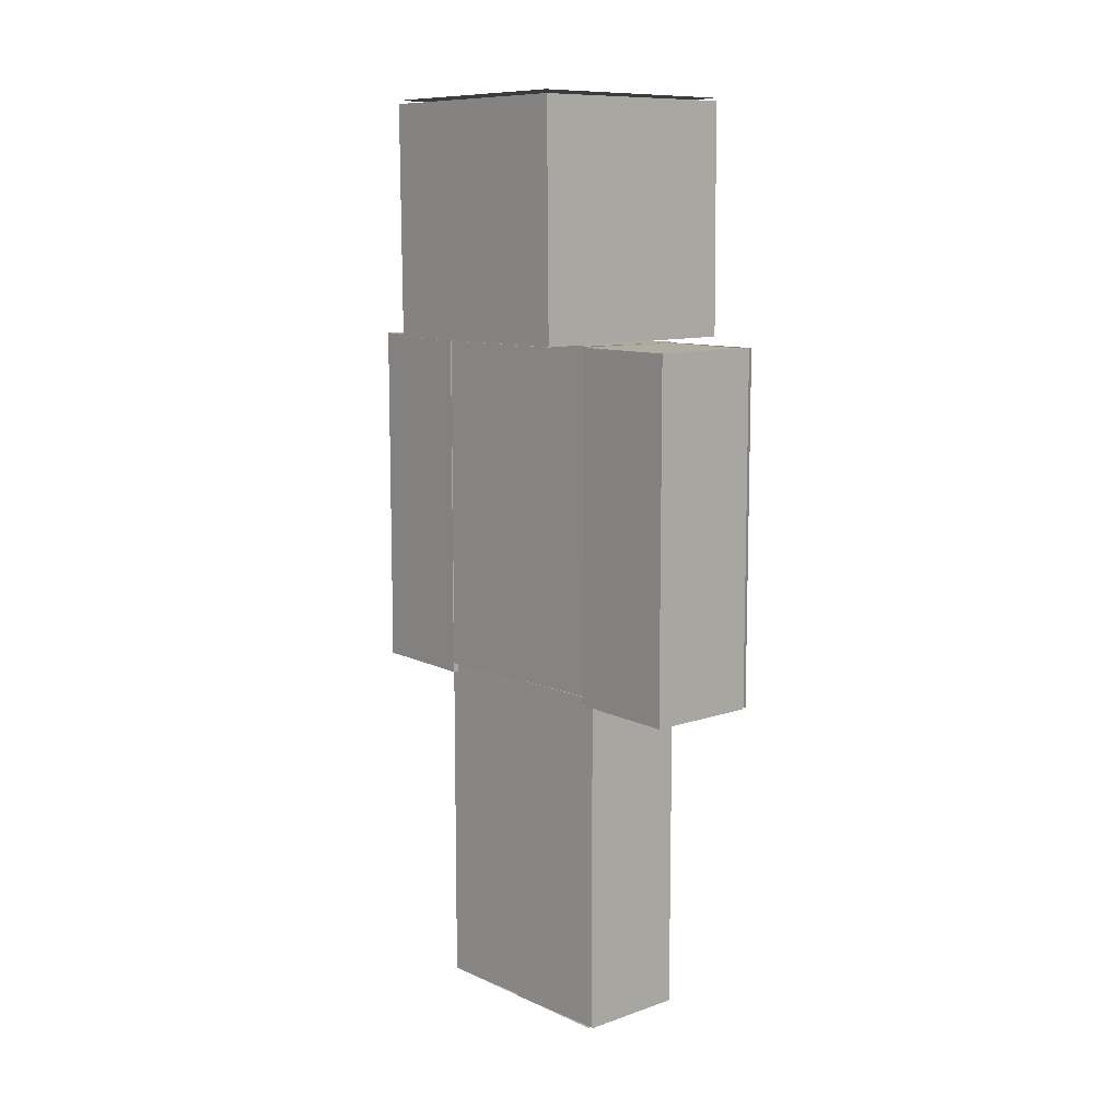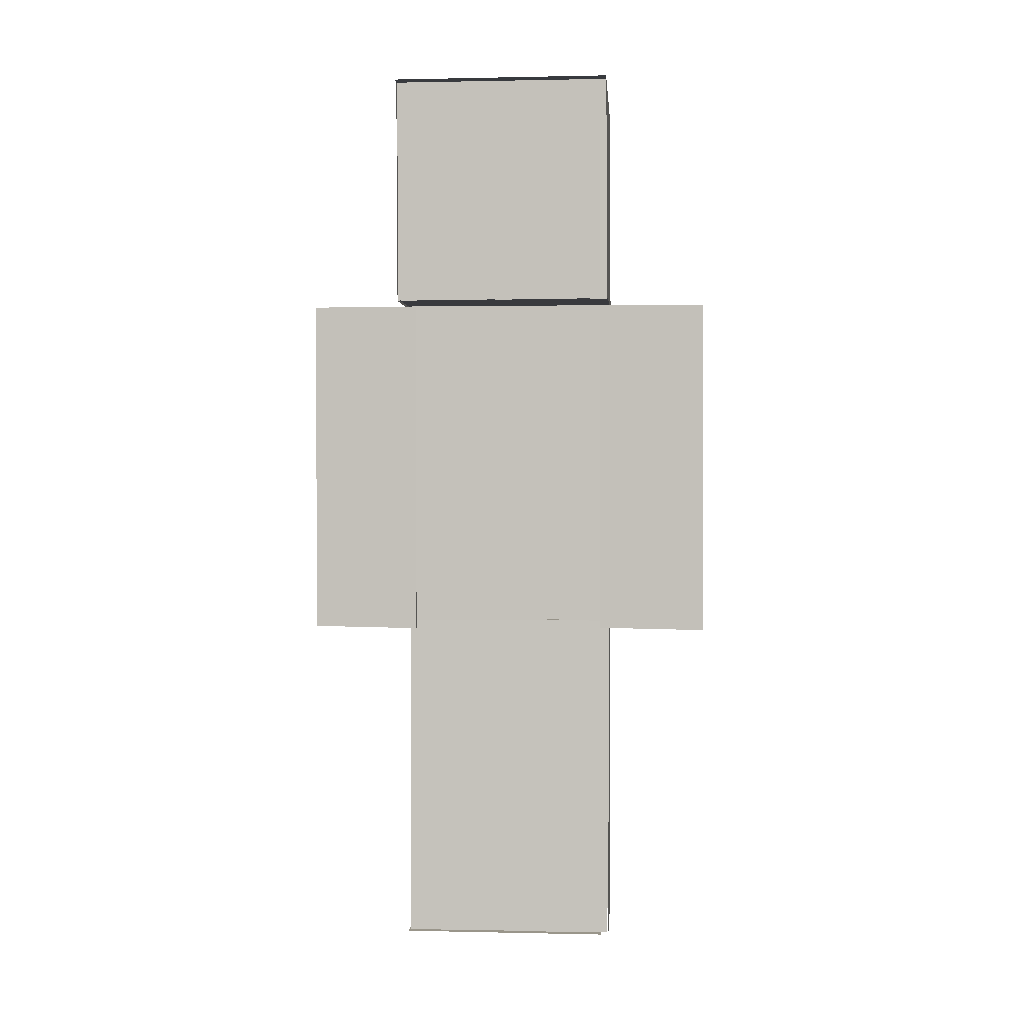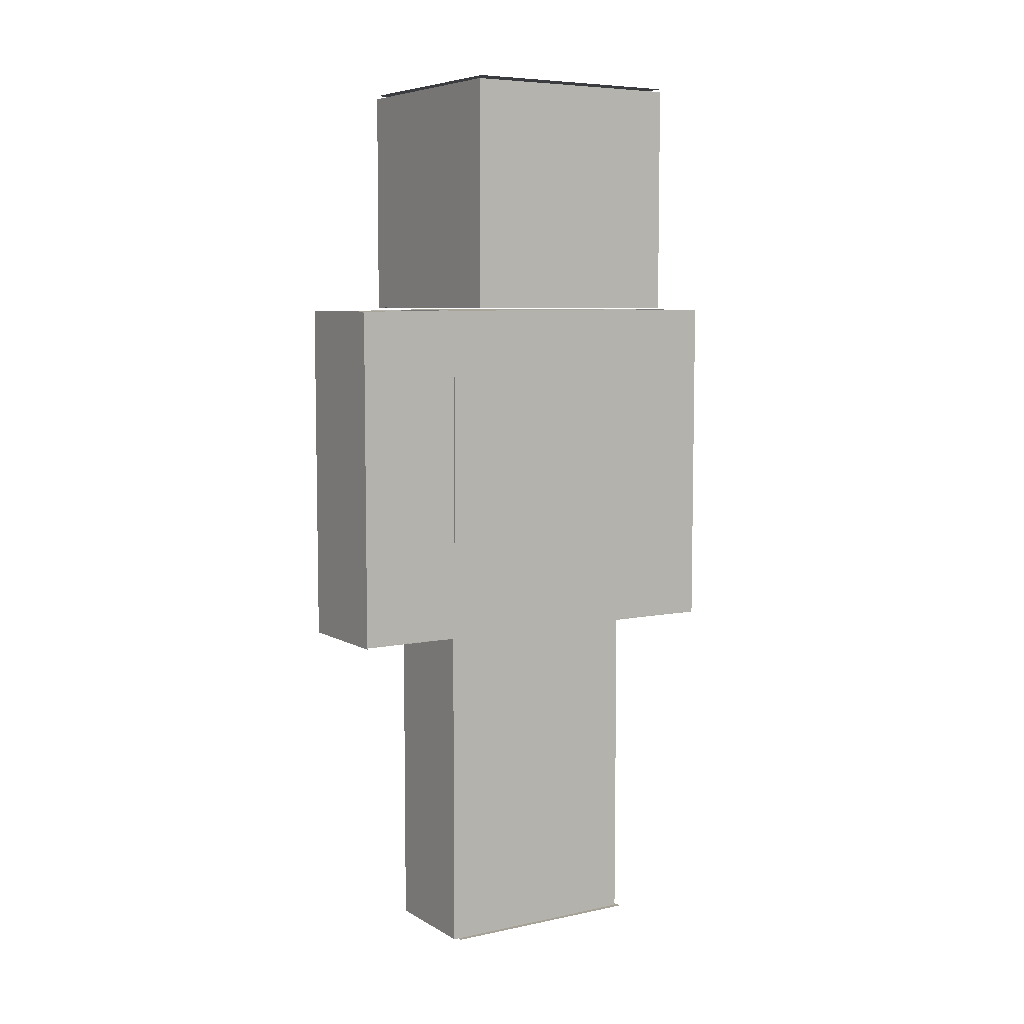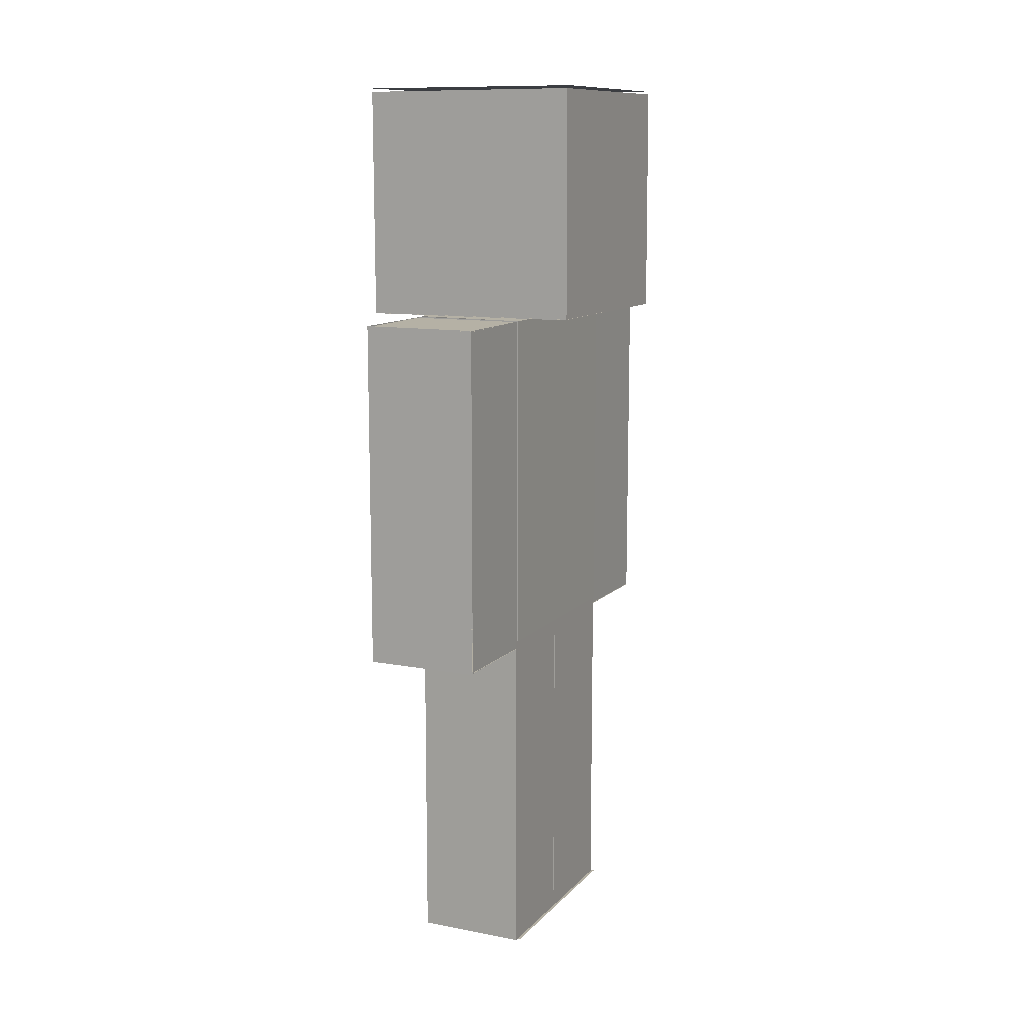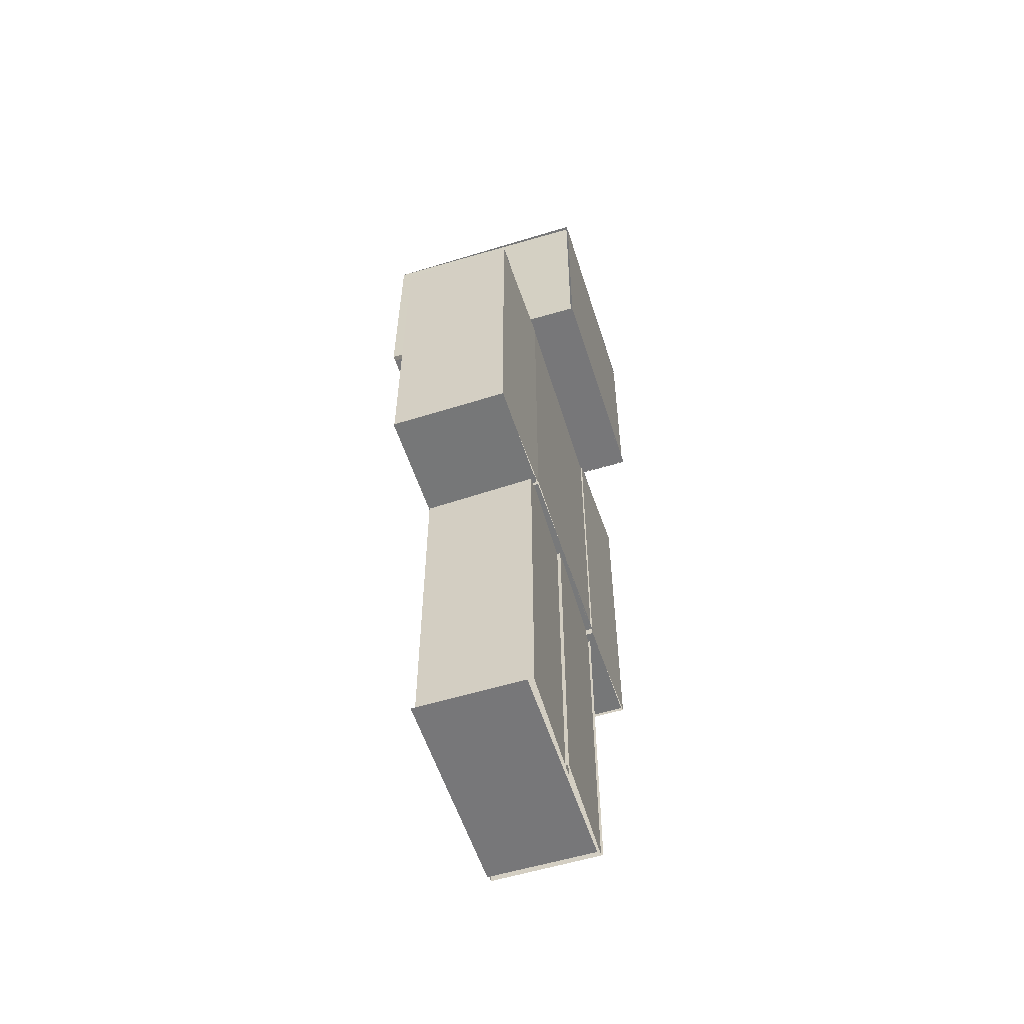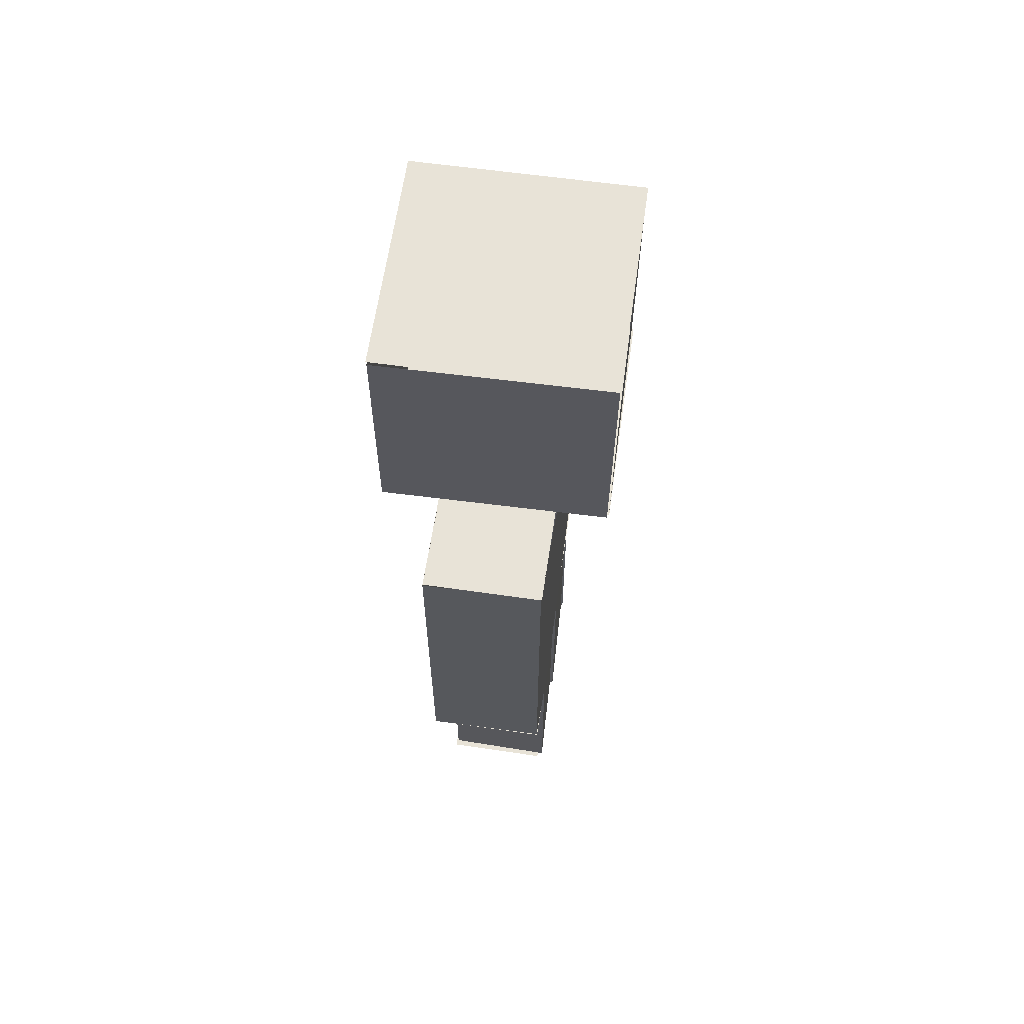
<metadata>
{"format":"obj","ext":"obj","renderer":"f3d","projection":"perspective","resolution":1024,"background":"white","views":[{"elev":10.0,"azim":-41.1,"up":"+Y"},{"elev":1.2,"azim":-85.5,"up":"+Y"},{"elev":6.9,"azim":58.3,"up":"+Y"},{"elev":11.6,"azim":25.2,"up":"+Y"},{"elev":-57.6,"azim":-161.9,"up":"+Y"},{"elev":61.7,"azim":-171.6,"up":"+Y"}]}
</metadata>
<code>
g Cube
v -1.771 11.86 3.049
v -1.859 11.86 -2.844
v -1.859 2.35 -2.844
v -1.771 2.35 3.049
v 1.409 11.86 3.01
v -1.771 11.86 3.049
v -1.771 2.35 3.049
v 1.409 2.35 3.01
v 1.404 11.86 -2.863
v 1.409 11.86 3.01
v 1.409 2.35 3.01
v 1.404 2.35 -2.863
v 1.404 2.35 -2.863
v -1.85 2.35 -2.859
v -1.85 11.86 -2.859
v 1.404 11.86 -2.863
v 1.404 11.86 2.975
v 1.404 11.86 -2.883
v -1.78 11.88 -2.883
v -1.78 11.88 2.975
v 1.345 2.37 2.966
v 1.345 2.37 -2.893
v -1.82 2.375 -2.893
v -1.82 2.375 2.966
f 2 1 3
f 1 4 3
f 6 5 7
f 5 8 7
f 10 9 11
f 9 12 11
f 14 13 15
f 13 16 15
f 18 17 19
f 17 20 19
f 22 21 23
f 21 24 23
g Cube
v -3.294 18.39 -3.173
v -3.252 18.42 3.039
v 2.969 18.43 2.998
v 2.927 18.4 -3.215
v -3.297 11.9 -3.021
v -3.255 11.92 3.113
v 2.965 11.97 3.071
v 2.924 11.95 -3.063
v 2.903 18.33 -3.244
v 2.906 18.35 3.018
v 2.936 11.95 3.042
v 2.933 11.93 -3.221
v 2.933 11.93 -3.221
v -3.243 11.89 -3.1
v -3.273 18.3 -3.124
v 2.903 18.33 -3.244
v -3.206 11.92 3.083
v 2.936 11.95 3.042
v 2.906 18.35 3.018
v -3.236 18.32 3.059
v -3.236 18.32 3.059
v -3.317 18.3 -3.094
v -3.287 11.89 -3.07
v -3.206 11.92 3.083
f 26 25 27
f 25 28 27
f 30 29 31
f 29 32 31
f 34 33 35
f 33 36 35
f 38 37 39
f 37 40 39
f 42 41 43
f 41 44 43
f 46 45 47
f 45 48 47
g Cube
v 1.372 11.85 -5.83
v 1.366 11.85 -2.724
v 1.366 2.136 -2.724
v 1.372 2.136 -5.83
v -1.817 11.85 -5.806
v 1.372 11.85 -5.83
v 1.372 2.136 -5.83
v -1.817 2.136 -5.806
v -1.88 11.85 -2.729
v -1.817 11.85 -5.806
v -1.817 2.136 -5.806
v -1.88 2.09 -2.729
v -1.88 2.09 -2.729
v 1.315 2.09 -2.758
v 1.315 11.85 -2.758
v -1.88 11.85 -2.729
v -1.84 11.82 -2.743
v 1.378 11.82 -2.743
v 1.378 11.84 -5.796
v -1.84 11.84 -5.796
v 1.395 2.131 -5.825
v -1.834 2.131 -5.825
v -1.834 2.167 -2.763
v 1.395 2.167 -2.763
f 50 49 51
f 49 52 51
f 54 53 55
f 53 56 55
f 58 57 59
f 57 60 59
f 62 61 63
f 61 64 63
f 66 65 67
f 65 68 67
f 70 69 71
f 69 72 71
g Cube
v 1.428 -7.196 2.875
v 1.428 -7.196 -0.1918
v -1.569 -7.242 -0.1918
v -1.569 -7.242 2.875
v -1.613 2.524 3.072
v -1.613 -7.155 3.072
v -1.717 -7.155 -0.08352
v -1.717 2.524 -0.08352
v -1.717 2.524 -0.08352
v -1.717 -7.155 -0.08352
v 1.379 -7.155 -0.02936
v 1.379 2.524 -0.02936
v 1.379 2.524 -0.02936
v 1.379 -7.155 -0.02936
v 1.389 -7.155 3.077
v 1.389 2.524 3.077
v 1.389 2.524 3.077
v 1.389 -7.155 3.077
v -1.667 -7.155 3.107
v -1.667 2.524 3.107
v -1.677 2.545 3.062
v -1.677 2.545 -0.004746
v 1.32 2.56 -0.004746
v 1.32 2.56 3.053
f 74 73 75
f 73 76 75
f 78 77 79
f 77 80 79
f 82 81 83
f 81 84 83
f 86 85 87
f 85 88 87
f 90 89 91
f 89 92 91
f 94 93 95
f 93 96 95
g Cube
v 1.428 -7.196 0.04174
v 1.428 -7.196 -3.025
v -1.569 -7.242 -3.025
v -1.569 -7.242 0.04174
v -1.613 2.524 0.2387
v -1.613 -7.155 0.2387
v -1.717 -7.155 -2.917
v -1.717 2.524 -2.917
v -1.717 2.524 -2.917
v -1.717 -7.155 -2.917
v 1.379 -7.155 -2.863
v 1.379 2.524 -2.863
v 1.379 2.524 -2.863
v 1.379 -7.155 -2.863
v 1.389 -7.155 0.2436
v 1.389 2.524 0.2436
v 1.389 2.524 0.2436
v 1.389 -7.155 0.2436
v -1.667 -7.155 0.2731
v -1.667 2.524 0.2731
v -1.677 2.545 0.2288
v -1.677 2.545 -2.838
v 1.32 2.56 -2.838
v 1.32 2.56 0.219
f 98 97 99
f 97 100 99
f 102 101 103
f 101 104 103
f 106 105 107
f 105 108 107
f 110 109 111
f 109 112 111
f 114 113 115
f 113 116 115
f 118 117 119
f 117 120 119
g Cube
v 1.372 11.85 2.828
v 1.366 11.85 5.934
v 1.366 2.136 5.934
v 1.372 2.136 2.828
v -1.817 11.85 2.852
v 1.372 11.85 2.828
v 1.372 2.136 2.828
v -1.817 2.136 2.852
v -1.88 11.85 5.929
v -1.817 11.85 2.852
v -1.817 2.136 2.852
v -1.88 2.09 5.929
v -1.88 2.09 5.929
v 1.315 2.09 5.9
v 1.315 11.85 5.9
v -1.88 11.85 5.929
v -1.84 11.82 5.914
v 1.378 11.82 5.914
v 1.378 11.84 2.862
v -1.84 11.84 2.862
v 1.395 2.131 2.832
v -1.834 2.131 2.832
v -1.834 2.167 5.895
v 1.395 2.167 5.895
f 122 121 123
f 121 124 123
f 126 125 127
f 125 128 127
f 130 129 131
f 129 132 131
f 134 133 135
f 133 136 135
f 138 137 139
f 137 140 139
f 142 141 143
f 141 144 143

</code>
